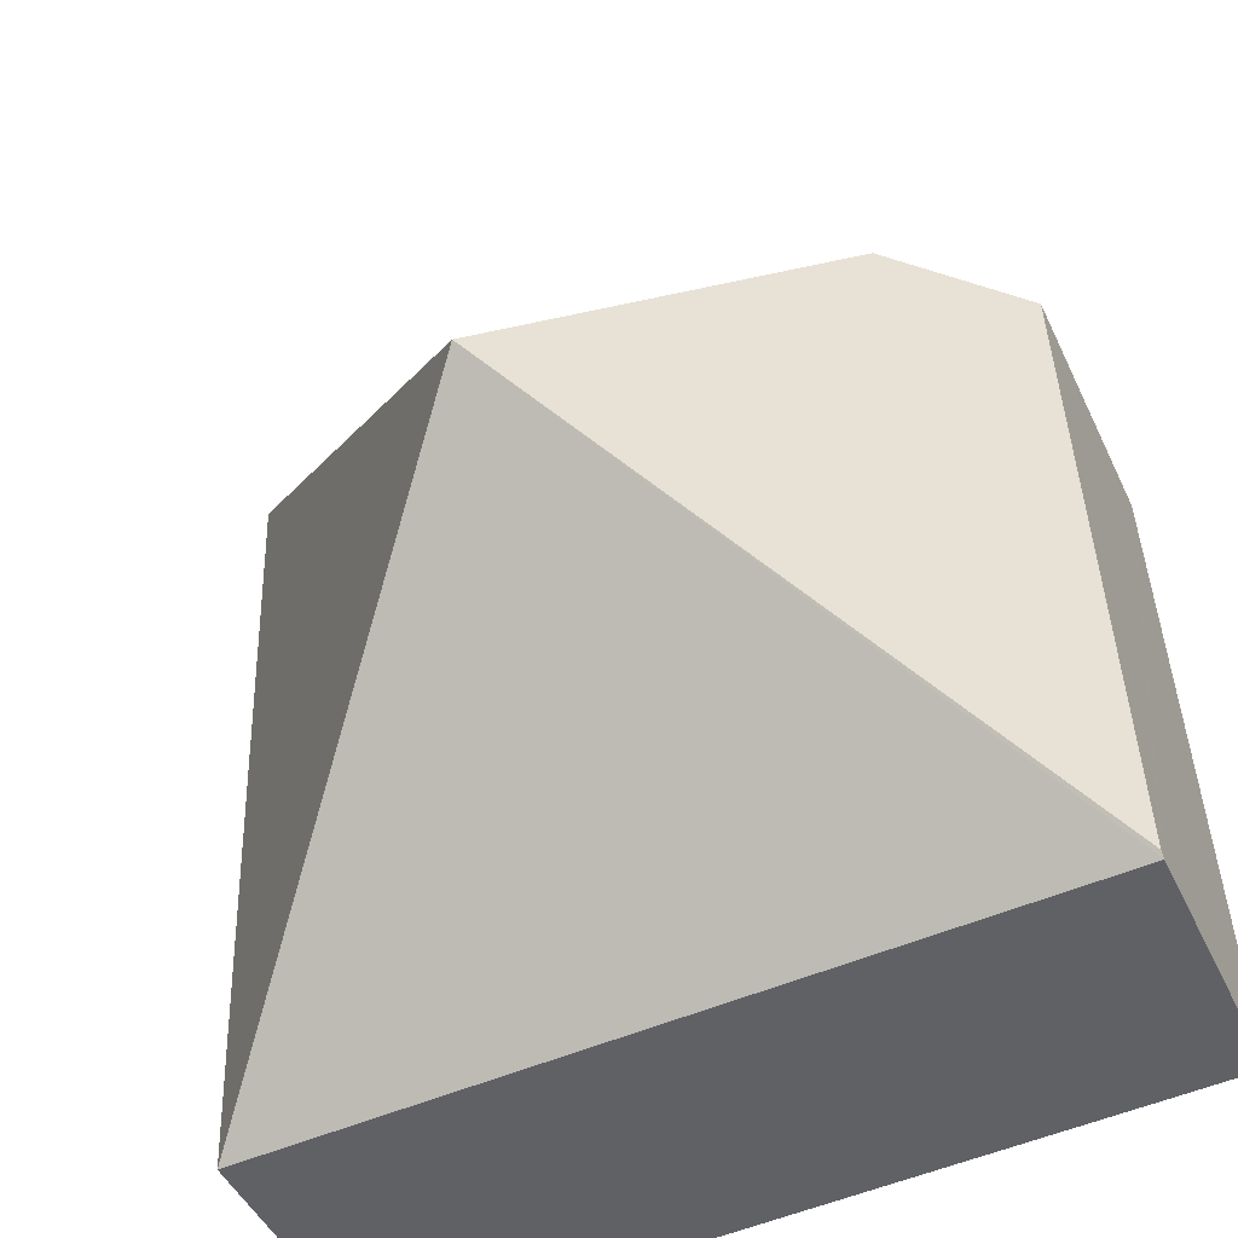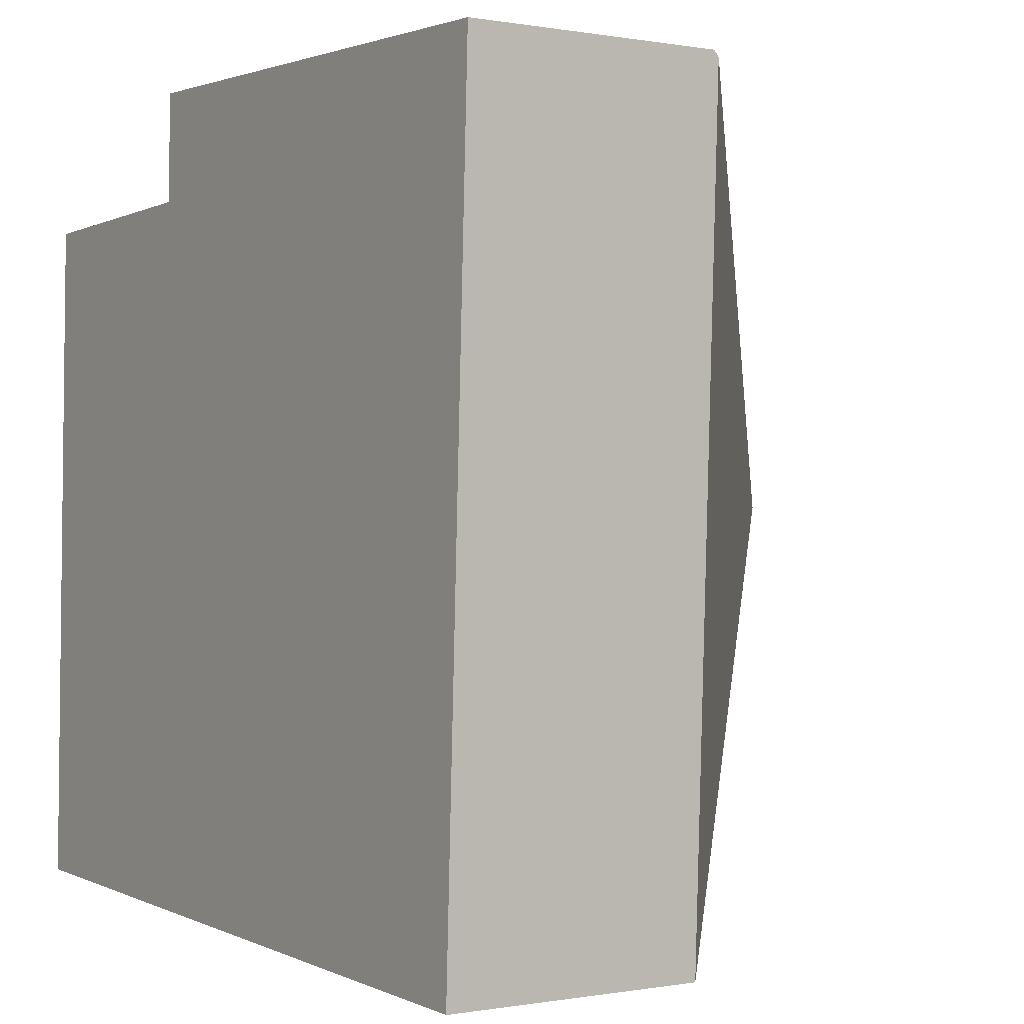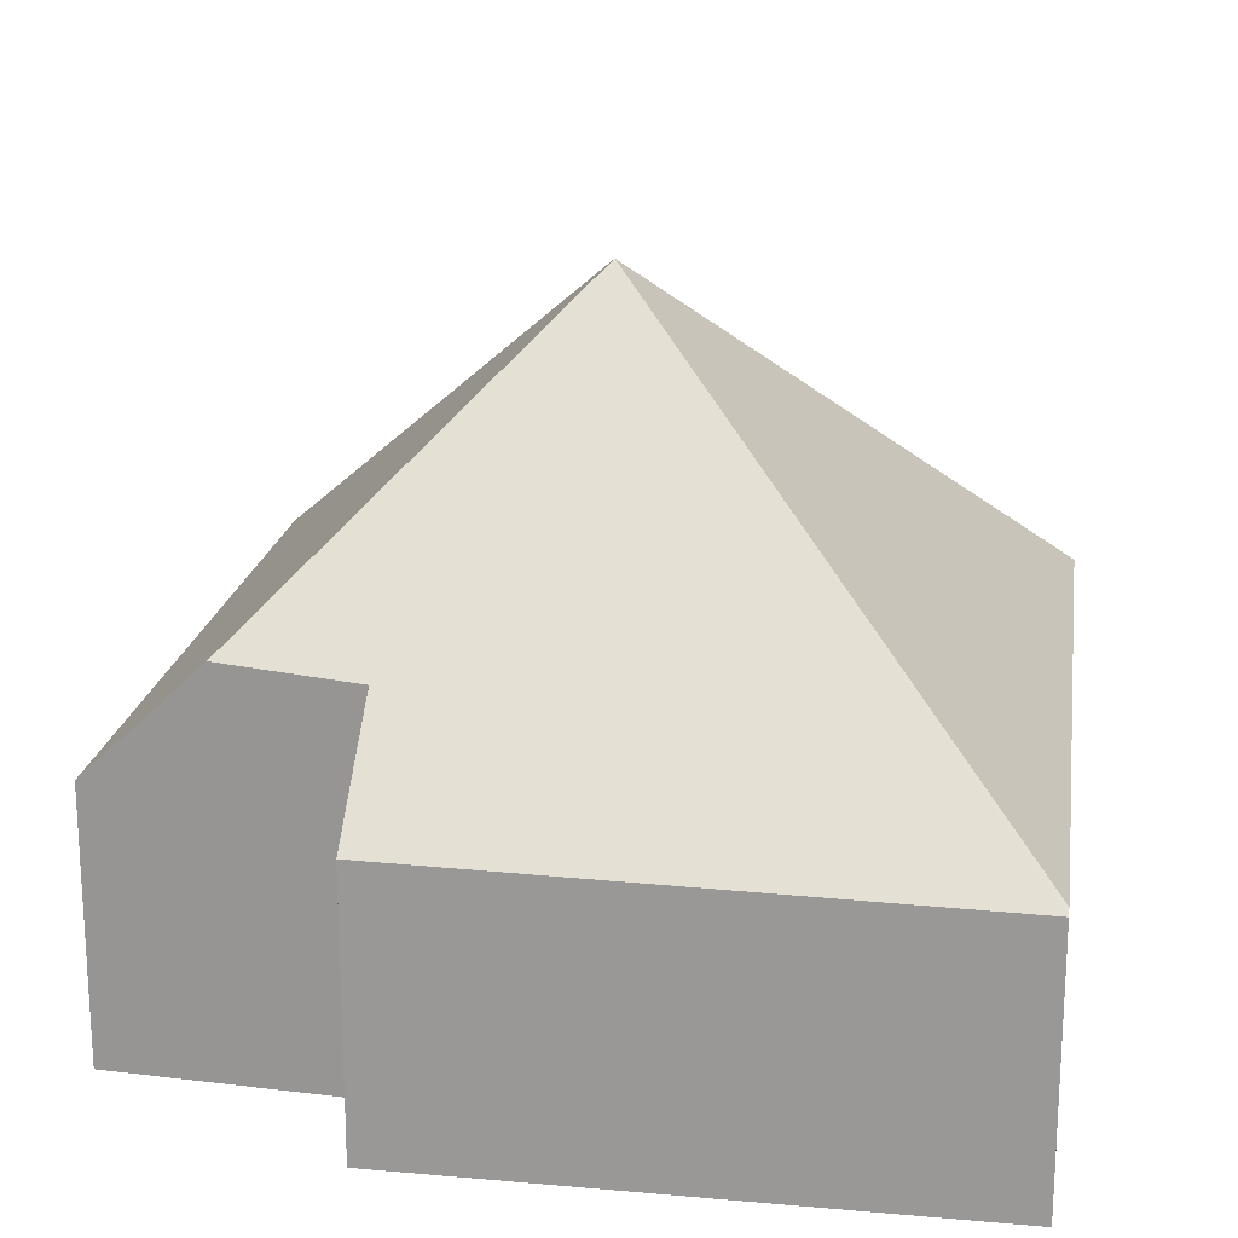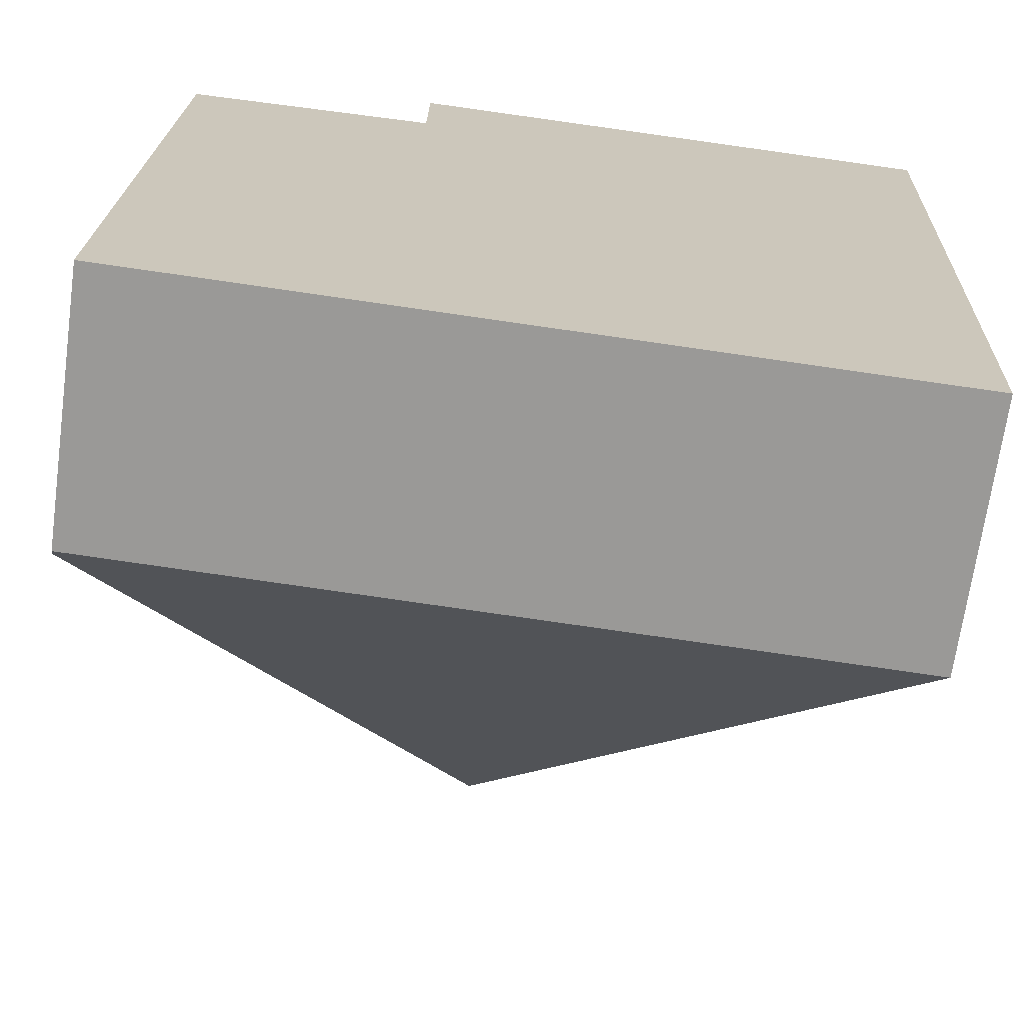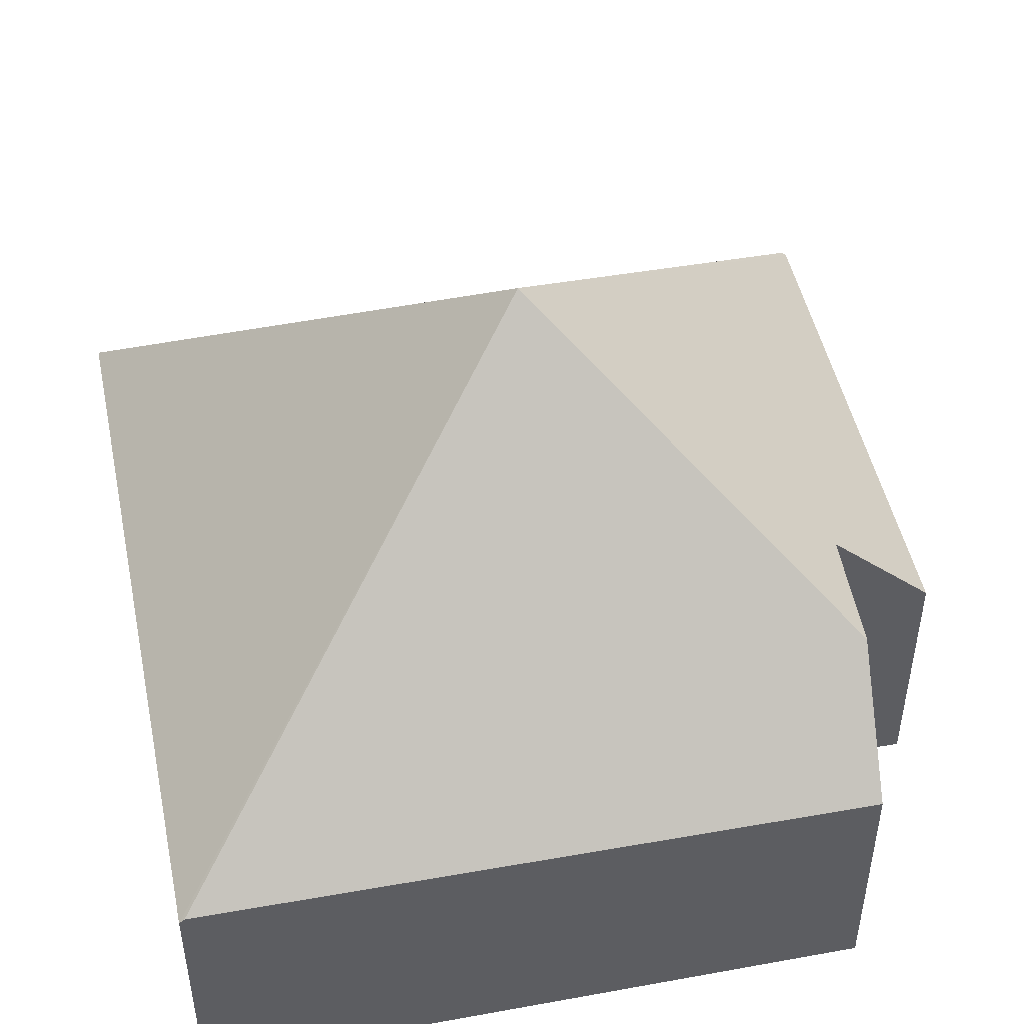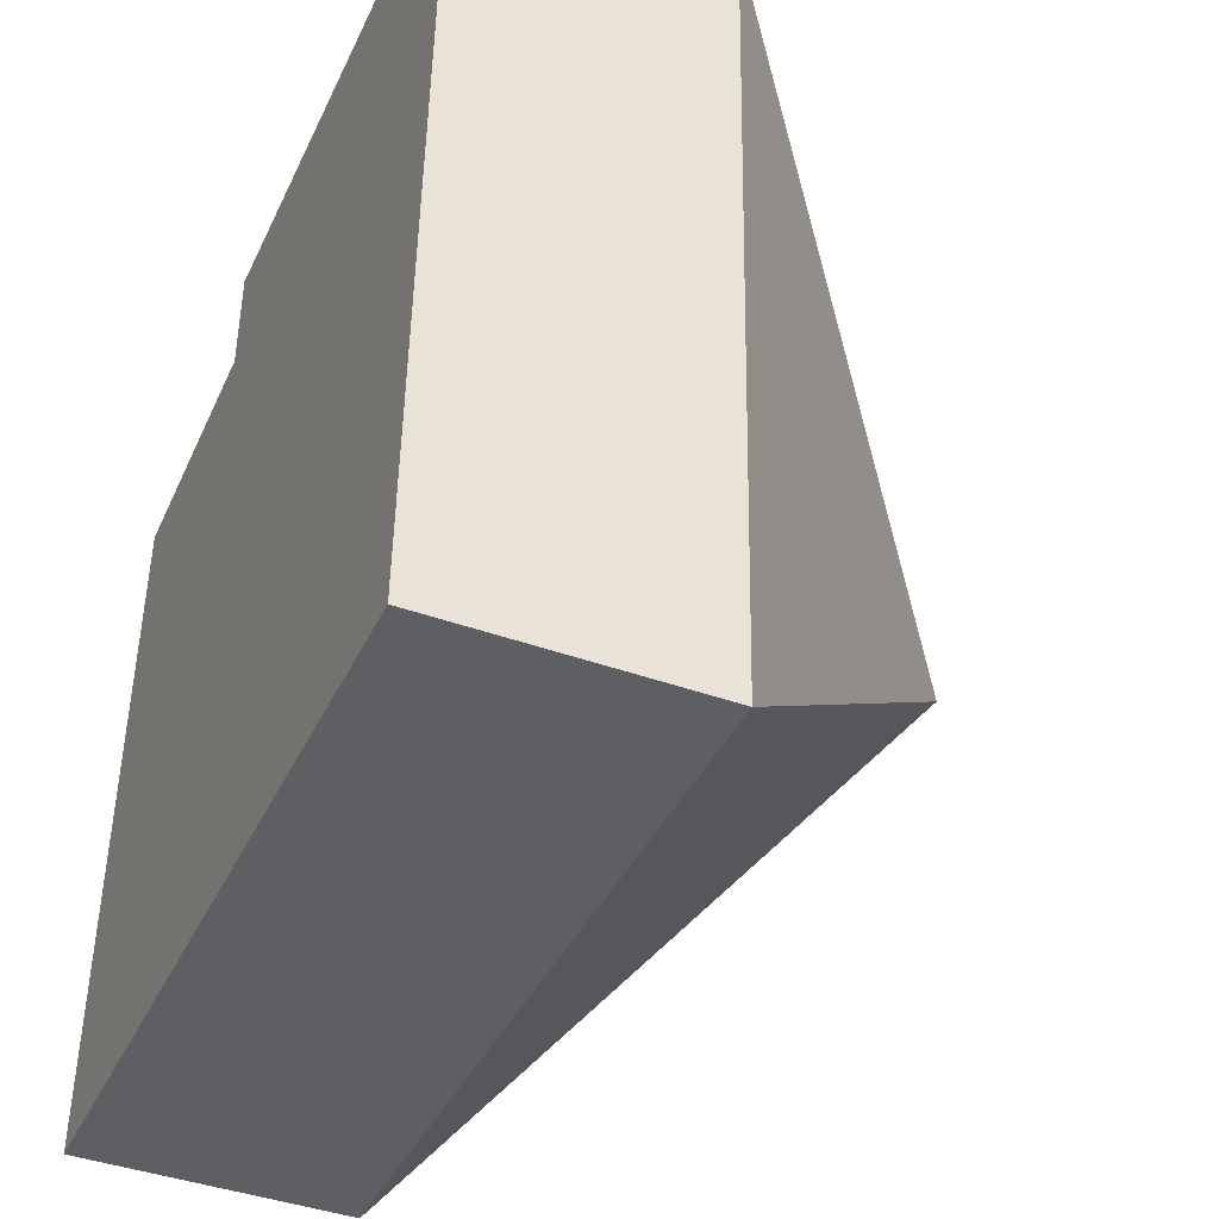
<metadata>
{"format":"obj","ext":"obj","renderer":"f3d","projection":"perspective","resolution":1024,"background":"white","views":[{"elev":-47.6,"azim":-155.4,"up":"+Z"},{"elev":-0.1,"azim":56.0,"up":"+Z"},{"elev":19.4,"azim":10.8,"up":"+Y"},{"elev":-69.0,"azim":-7.8,"up":"+Z"},{"elev":47.8,"azim":-99.8,"up":"+Y"},{"elev":-41.8,"azim":66.6,"up":"+Z"}]}
</metadata>
<code>
v  0.699 1.88 3.501
v  0.001 1.348 0.028
v  0.105 1.315 3.48
v  2.055 3.23 1.988
v  1.369 1.835 3.525
v  1.376 1.331 4.071
v  4.136 1.299 4.002
v  4.135 1.325 3.973
v  3.969 1.323 -0.149
v  0 1.323 8.101e-17
v  0.105 -2.131e-16 3.48
v  1.369 -2.158e-16 3.525
v  0.699 -2.144e-16 3.501
v  1.376 -2.493e-16 4.071
v  4.136 -2.451e-16 4.002
v  0.001 -1.715e-18 0.028
v  0 0 0
v  3.969 9.124e-18 -0.149
v  4.135 -2.433e-16 3.973
g defaultobject
f 1 2 3
f 2 1 4
f 1 5 4
f 6 4 5
f 7 4 6
f 4 7 8
f 4 8 9
f 4 9 10
f 4 10 2
f 3 5 1
f 5 3 11
f 5 11 12
f 12 11 13
f 14 7 6
f 7 14 15
f 12 6 5
f 6 12 14
f 2 11 3
f 11 2 10
f 11 10 16
f 16 10 17
f 7 9 8
f 9 7 15
f 9 15 18
f 18 15 19
f 18 10 9
f 10 18 17
f 14 19 15
f 19 14 18
f 18 14 12
f 18 12 13
f 18 13 11
f 18 11 16
f 18 16 17

</code>
